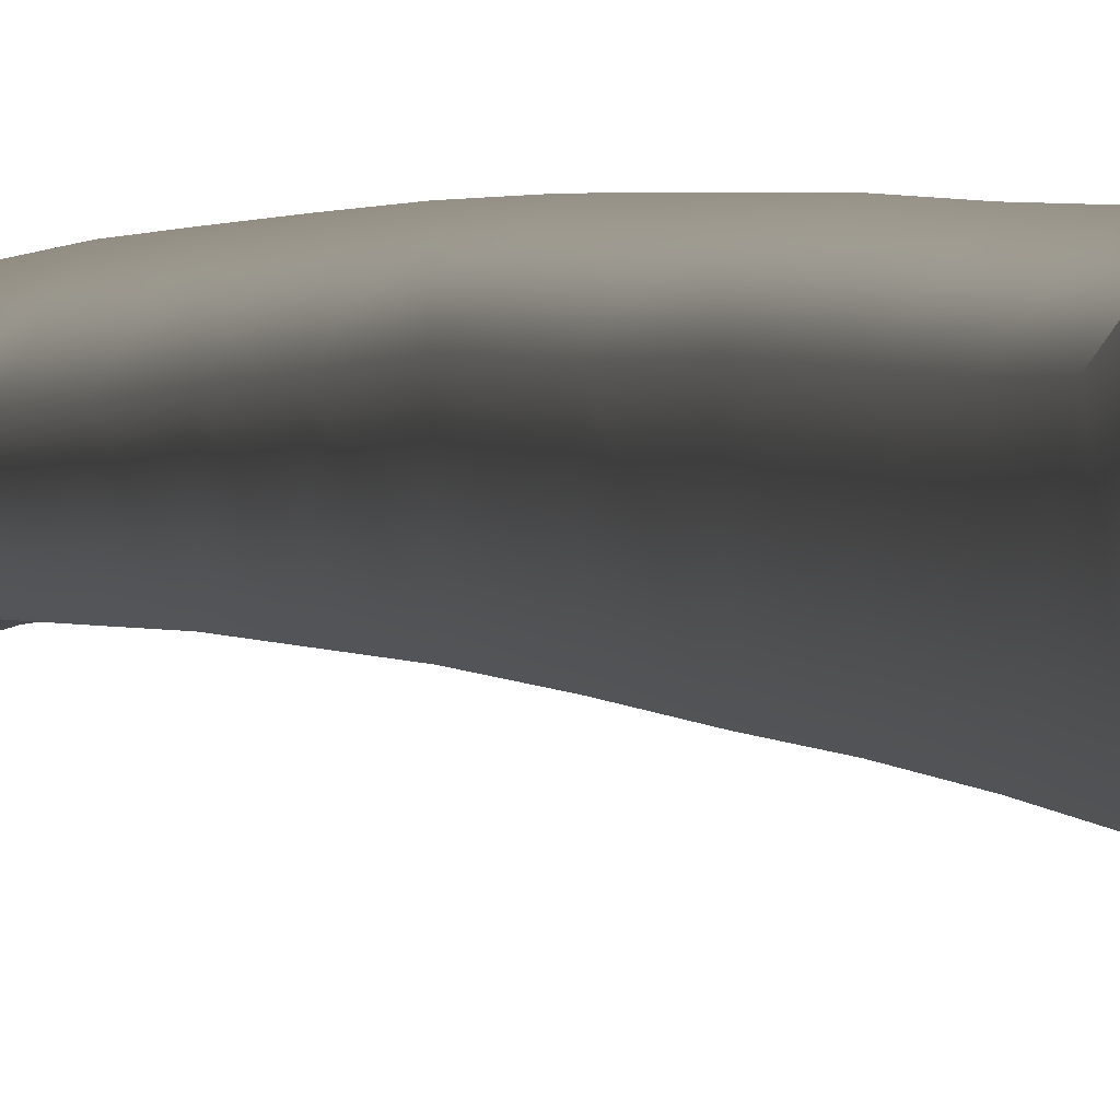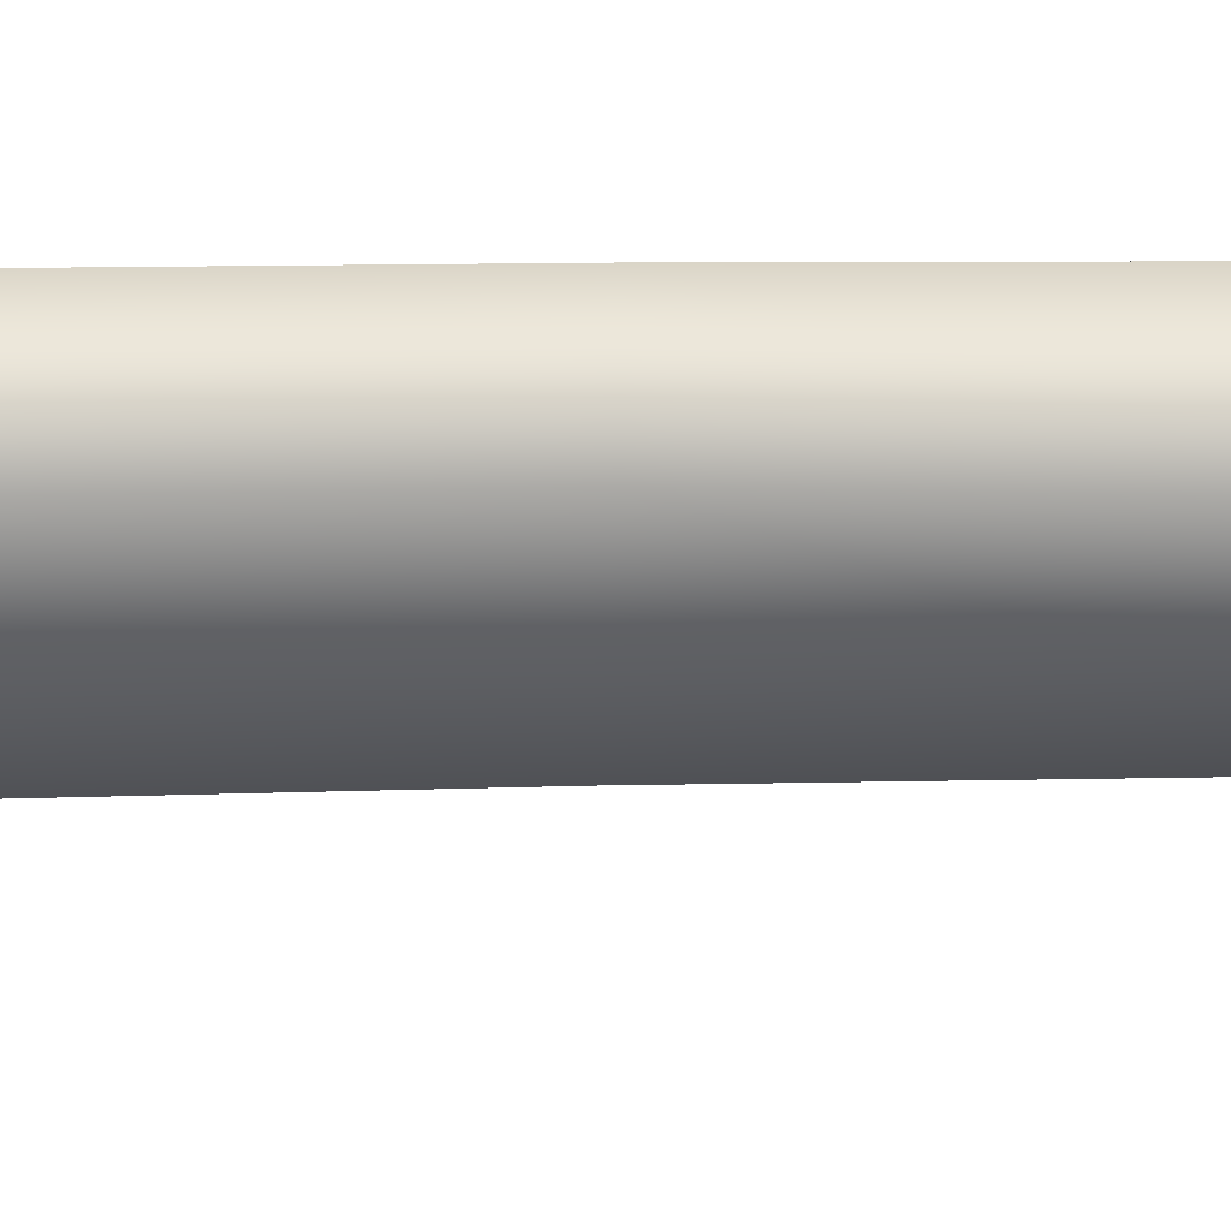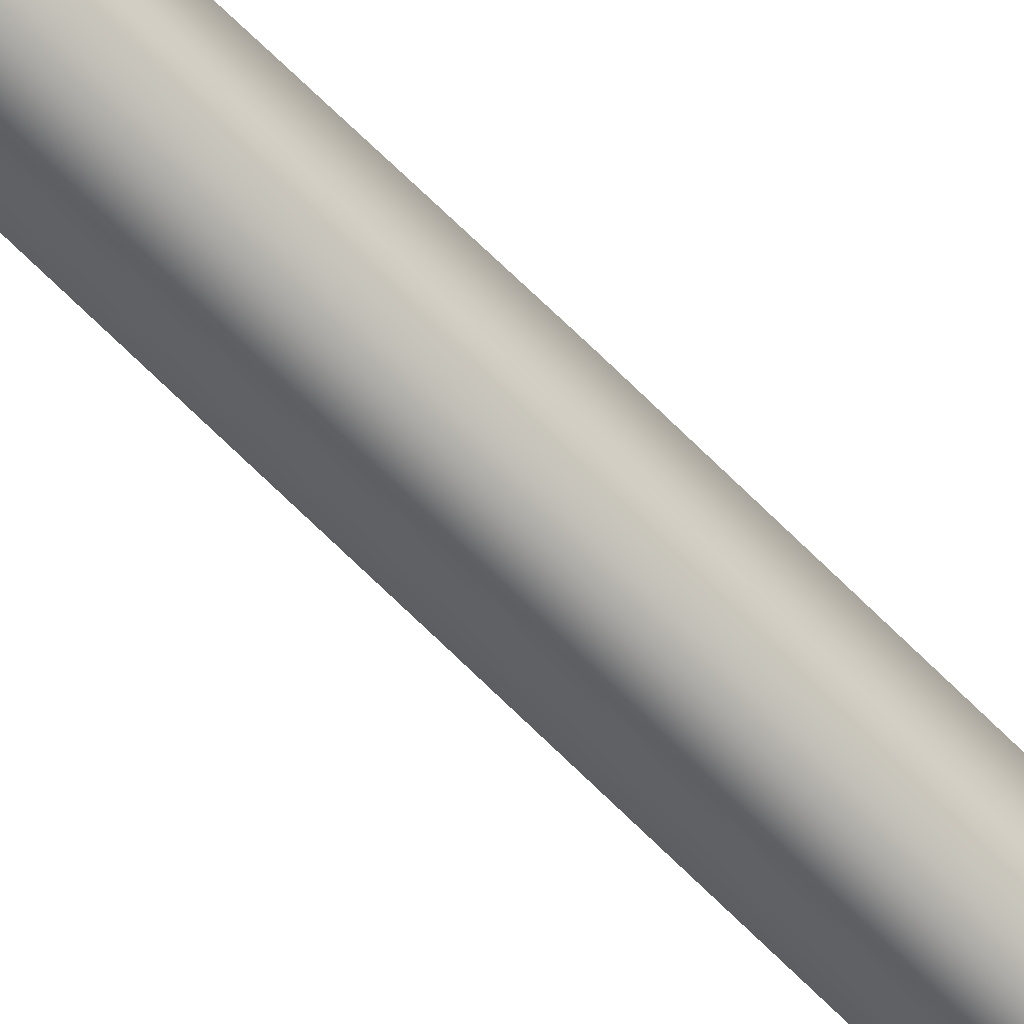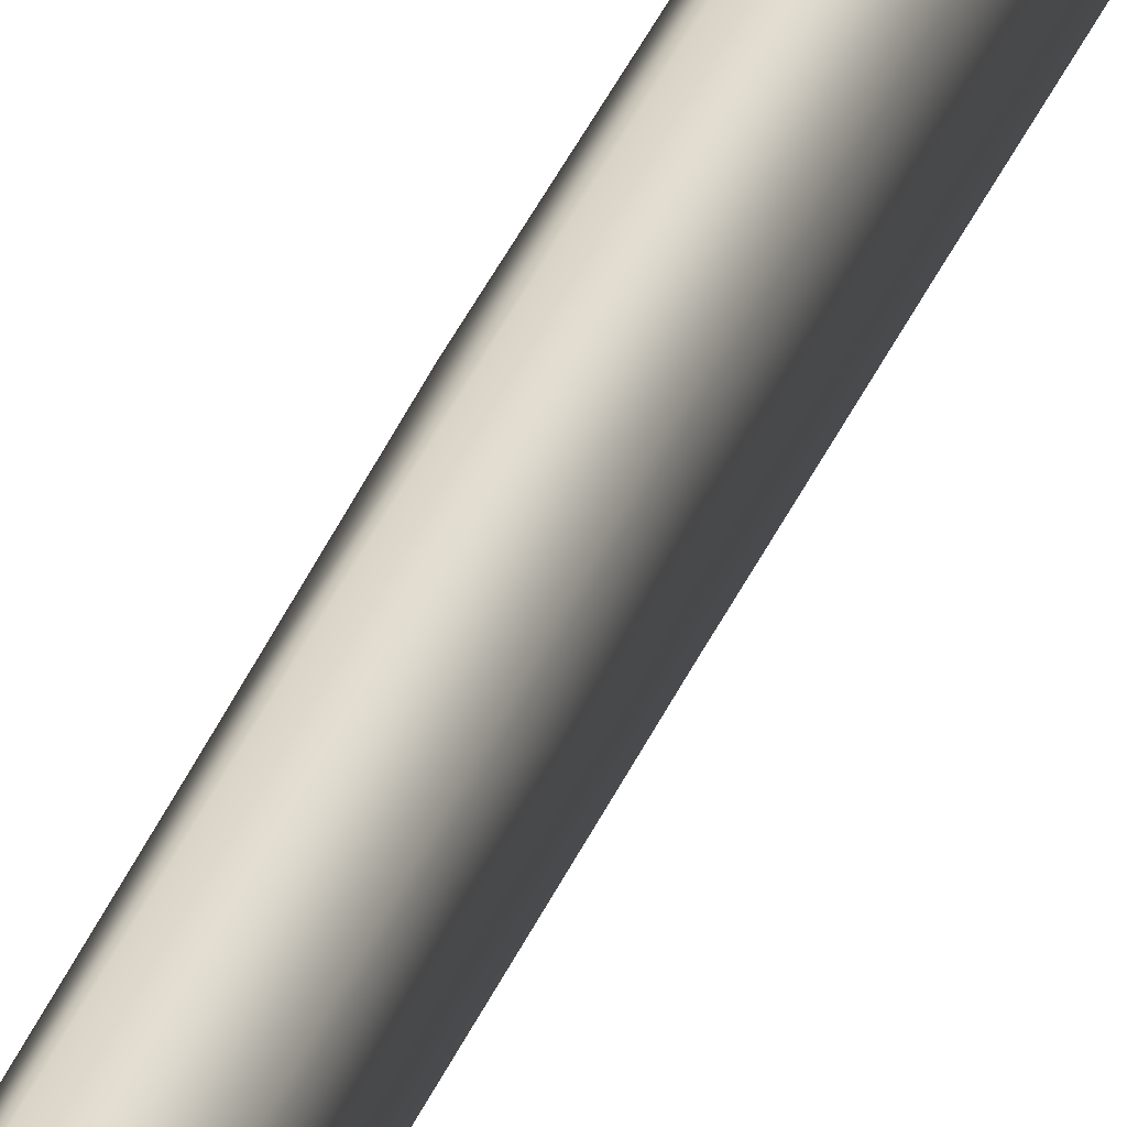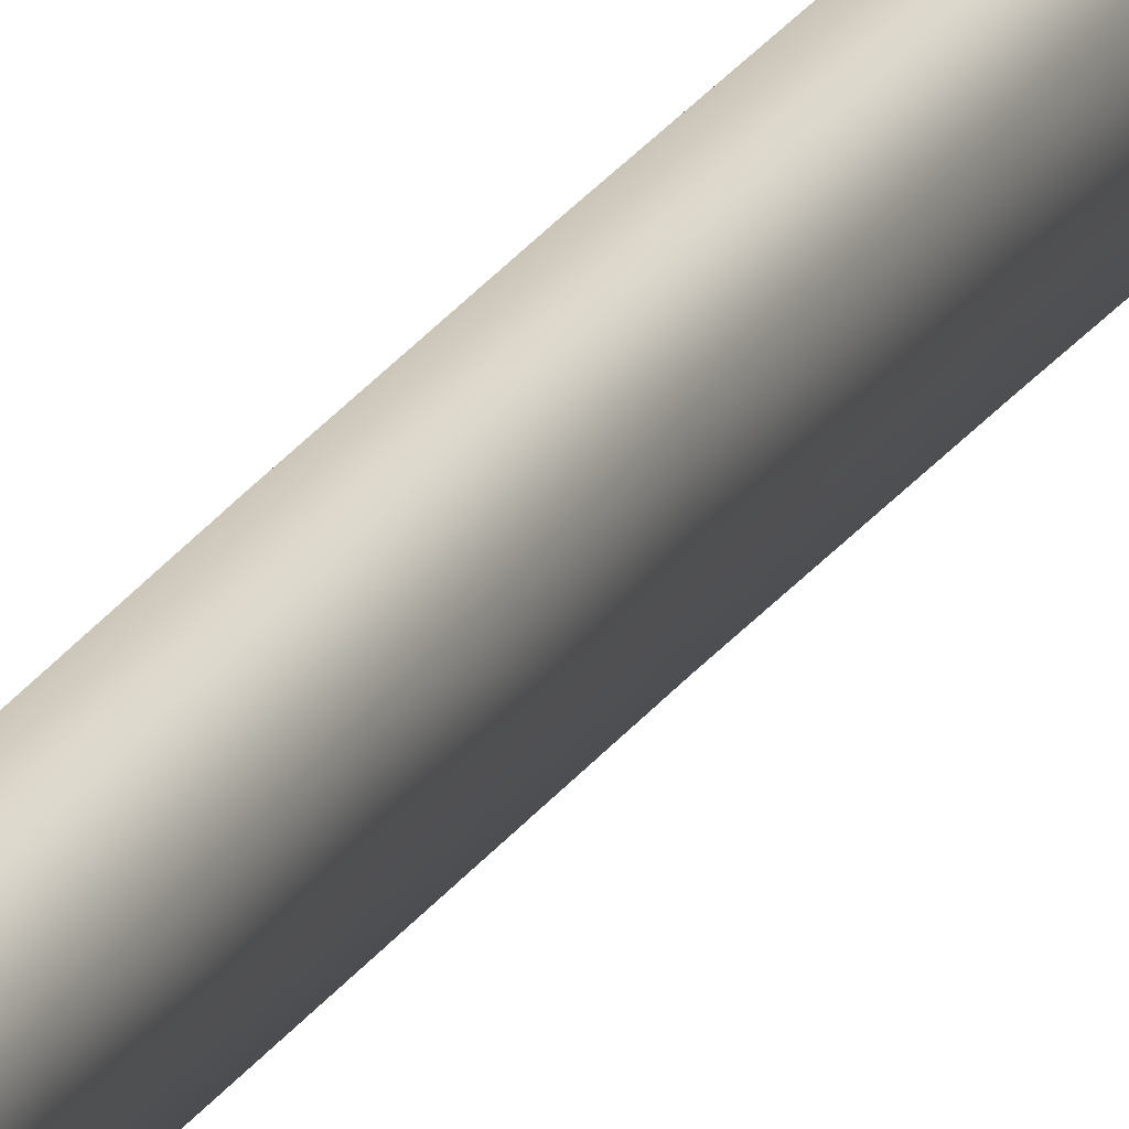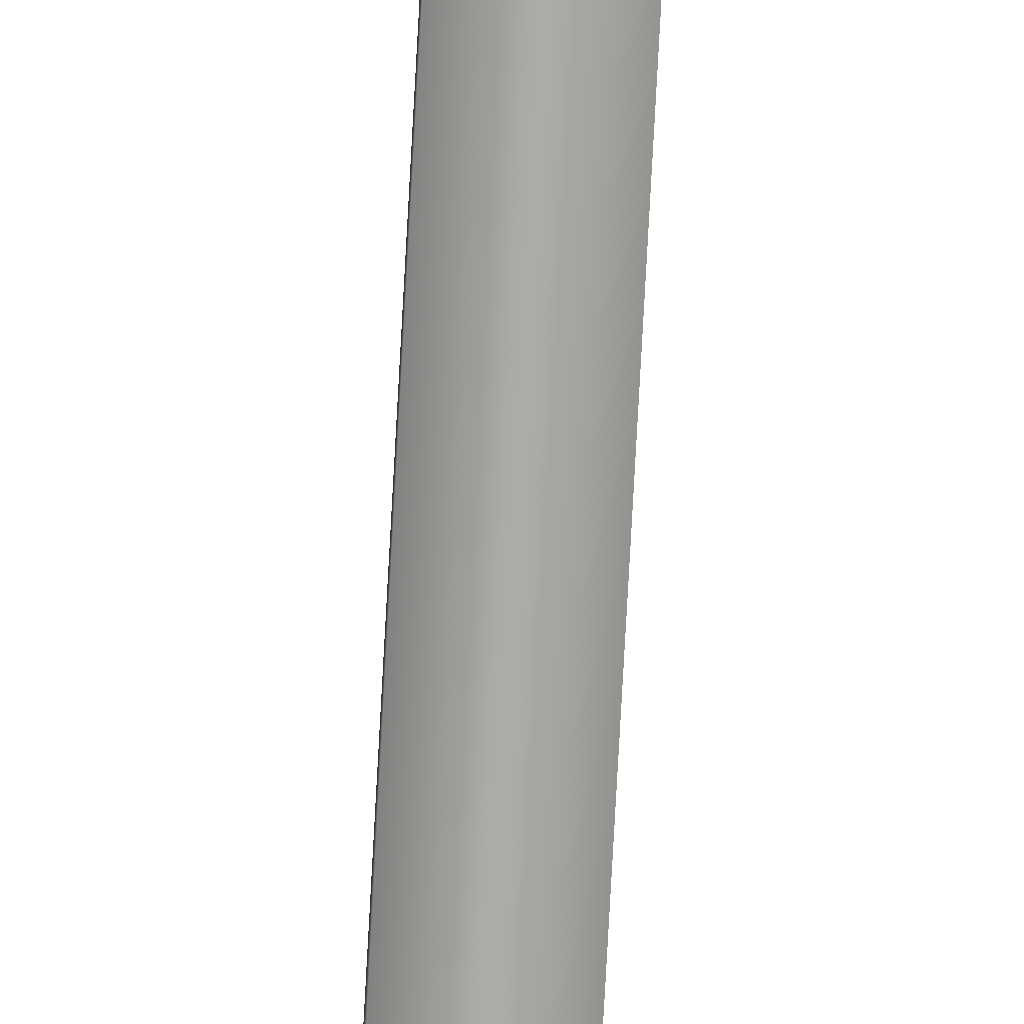
<metadata>
{"format":"obj","ext":"obj","renderer":"f3d","projection":"perspective","resolution":1024,"background":"white","views":[{"elev":1.3,"azim":171.1,"up":"+Y"},{"elev":29.6,"azim":-92.1,"up":"+Y"},{"elev":-62.4,"azim":43.4,"up":"+Y"},{"elev":26.6,"azim":15.8,"up":"+Y"},{"elev":19.2,"azim":21.0,"up":"+Y"},{"elev":-76.6,"azim":-3.1,"up":"+Y"}]}
</metadata>
<code>
o Katana_1_Mesh
v 0.008749 0.02967 0.01838
v 0.008422 0.004074 0.000457
v 0.007643 0.00371 0.06109
v 0.008776 0.03008 0.0722
v 0.008775 0.03045 0.1116
v 0.007488 0.004447 0.1048
v 0.008776 0.03042 0.1489
v 0.007175 0.004707 0.1444
v 0.008415 0.03754 0.1886
v 0.008686 0.002008 0.1821
v 0 0.03864 0.224
v 0.008765 0.02919 0.2186
v 0.008753 0.003003 0.1998
v 0.008767 0.02857 0.2526
v 0.008752 0.004024 0.2454
v 0.007914 0.02846 0.2977
v 0.008735 0.004703 0.295
v 0.008761 0.02829 0.3496
v 0.008651 0.004934 0.3454
v 0.008772 0.0271 0.407
v 0.008695 0.005544 0.4056
v 0.008755 0.02679 0.4699
v 0.008733 0.005855 0.4683
v 0.008764 0.02464 0.5274
v 0.008722 0.005546 0.5251
v 0.00876 0.02279 0.5832
v 0.00874 0.005239 0.5819
v 0.008776 0.02064 0.6391
v 0.008714 0.004314 0.6378
v 0.008749 0.01899 0.694
v 0.00866 0.003429 0.692
v 0.008772 0.01607 0.7476
v 0.008754 0.002787 0.7459
v 0.008772 0.01186 0.8065
v 0.008741 0.000148 0.8037
v 0.00877 0.008562 0.8513
v 0.008739 -0.002756 0.849
v 0.008765 0.004958 0.8856
v 0.008543 -0.006172 0.8836
v 0.008492 0.003078 0.9009
v 0.008479 -0.009147 0.9129
v 0 0.011 0.9197
v 0 -0.000886 0.9326
v 0 -0.01311 0.9398
v 0 0.01676 0.9048
v 0 0.01974 0.8876
v 0 0.02323 0.8536
v 0 0.02655 0.8082
v 0 0.02991 0.7498
v 0 0.03199 0.6975
v 0 0.03357 0.6414
v 0 0.03509 0.5847
v 0 0.0365 0.528
v 0 0.03753 0.4702
v 0 0.03816 0.4077
v 0 0.03868 0.3501
v 0 0.03857 0.2975
v 0 0.03877 0.2554
v 0 0.038 0.168
v -1e-06 0.03808 0.1366
v 0 0.03784 0.1129
v 0 0.0372 0.07263
v 0 0.03596 0.02159
v 0 0 -0
v 0 0.00026 0.06288
v 0 0.000434 0.1051
v 0 0.000593 0.1433
v 0 0.00075 0.1682
v -0.008479 -0.009147 0.9129
v -0.008492 0.003078 0.9009
v -0.008543 -0.006172 0.8836
v -0.008765 0.004958 0.8856
v -0.008739 -0.002756 0.849
v -0.00877 0.008562 0.8513
v -0.008741 0.000148 0.8037
v -0.008772 0.01186 0.8065
v -0.008754 0.002787 0.7459
v -0.008772 0.01607 0.7476
v -0.00866 0.003429 0.692
v -0.008749 0.01899 0.694
v -0.008714 0.004314 0.6378
v -0.008776 0.02064 0.6391
v -0.00874 0.005239 0.5819
v -0.00876 0.02279 0.5832
v -0.008722 0.005546 0.5251
v -0.008764 0.02464 0.5274
v -0.008733 0.005855 0.4683
v -0.008755 0.02679 0.4699
v -0.008694 0.005544 0.4056
v -0.008772 0.0271 0.407
v -0.008651 0.004934 0.3454
v -0.008761 0.02829 0.3496
v -0.008735 0.004703 0.295
v -0.007914 0.02846 0.2977
v -0.008752 0.004024 0.2454
v -0.008767 0.02857 0.2526
v -0.008753 0.003003 0.1998
v -0.008765 0.02919 0.2186
v -0.008686 0.002008 0.1821
v -0.008414 0.03754 0.1886
v -0.007175 0.004707 0.1444
v -0.008776 0.03042 0.1489
v -0.007488 0.004447 0.1048
v -0.008775 0.03045 0.1116
v -0.008776 0.03008 0.0722
v -0.007642 0.00371 0.06109
v -0.008422 0.004074 0.000457
v -0.008749 0.02967 0.01838
f 106 105 108 107
f 105 106 103 104
f 101 102 104 103
f 99 100 102 101
f 98 100 99 97
f 97 95 96 98
f 93 94 96 95
f 94 93 91 92
f 89 90 92 91
f 90 89 87 88
f 85 86 88 87
f 83 84 86 85
f 81 82 84 83
f 79 80 82 81
f 77 78 80 79
f 75 76 78 77
f 73 74 76 75
f 71 72 74 73
f 70 72 71 69
f 70 69 43 42
f 43 69 44
f 42 45 70
f 70 45 46 72
f 46 47 74 72
f 74 47 48 76
f 48 49 78 76
f 49 50 80 78
f 80 50 51 82
f 82 51 52 84
f 84 52 53 86
f 86 53 54 88
f 88 54 55 90
f 90 55 56 92
f 92 56 57 94
f 94 57 58 96
f 96 58 11 98
f 98 11 100
f 100 59 102
f 102 60 61 104
f 104 61 62 105
f 105 62 63 108
f 106 107 64 65
f 103 106 65 66
f 66 67 101 103
f 99 101 67 68
f 64 107 108 63
f 2 1 4 3
f 5 6 3 4
f 6 5 7 8
f 8 7 9 10
f 13 10 9 12
f 12 14 15 13
f 15 14 16 17
f 18 19 17 16
f 19 18 20 21
f 22 23 21 20
f 23 22 24 25
f 25 24 26 27
f 27 26 28 29
f 29 28 30 31
f 31 30 32 33
f 33 32 34 35
f 35 34 36 37
f 37 36 38 39
f 41 39 38 40
f 42 43 41 40
f 44 41 43
f 40 45 42
f 38 46 45 40
f 38 36 47 46
f 34 48 47 36
f 34 32 49 48
f 32 30 50 49
f 28 51 50 30
f 26 52 51 28
f 24 53 52 26
f 22 54 53 24
f 20 55 54 22
f 18 56 55 20
f 16 57 56 18
f 14 58 57 16
f 12 11 58 14
f 9 11 12
f 7 59 9
f 5 61 60 7
f 4 62 61 5
f 1 63 62 4
f 65 64 2 3
f 66 65 3 6
f 6 8 67 66
f 68 67 8 10
f 63 1 2 64
f 9 59 100 11
f 60 102 59
f 59 7 60
f 68 10 99
f 97 99 10 13
f 95 97 13 15
f 15 17 93 95
f 91 93 17 19
f 89 91 19 21
f 87 89 21 23
f 23 25 85 87
f 83 85 25 27
f 27 29 81 83
f 79 81 29 31
f 31 33 77 79
f 75 77 33 35
f 35 37 73 75
f 71 73 37 39
f 39 41 69 71
f 44 69 41

</code>
